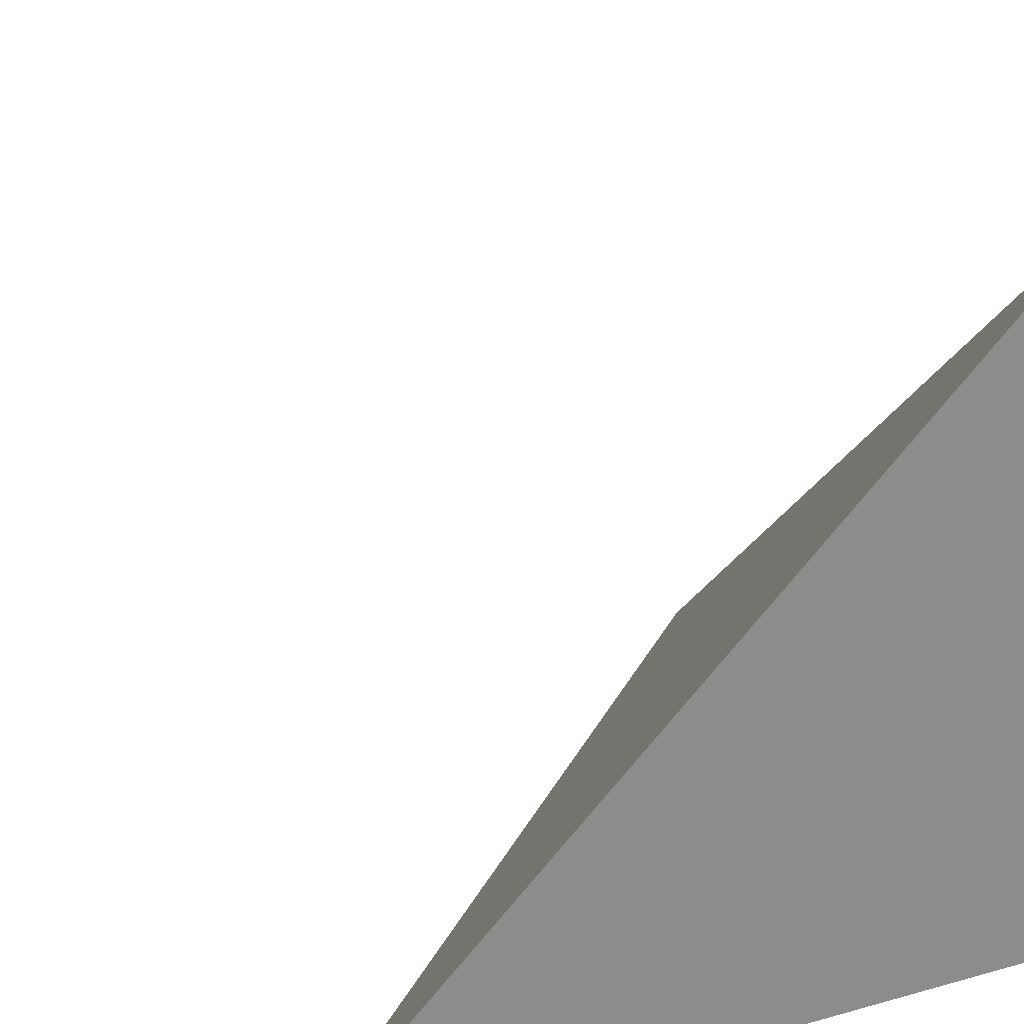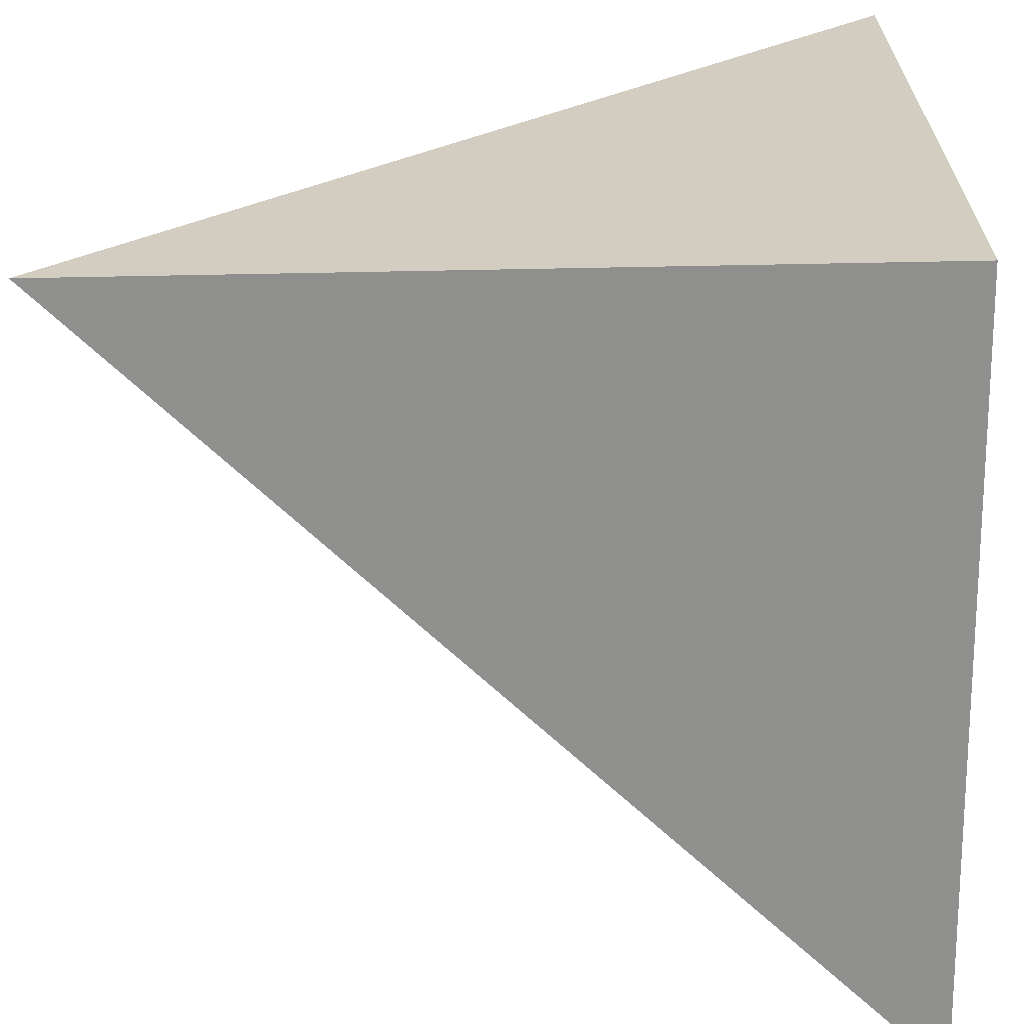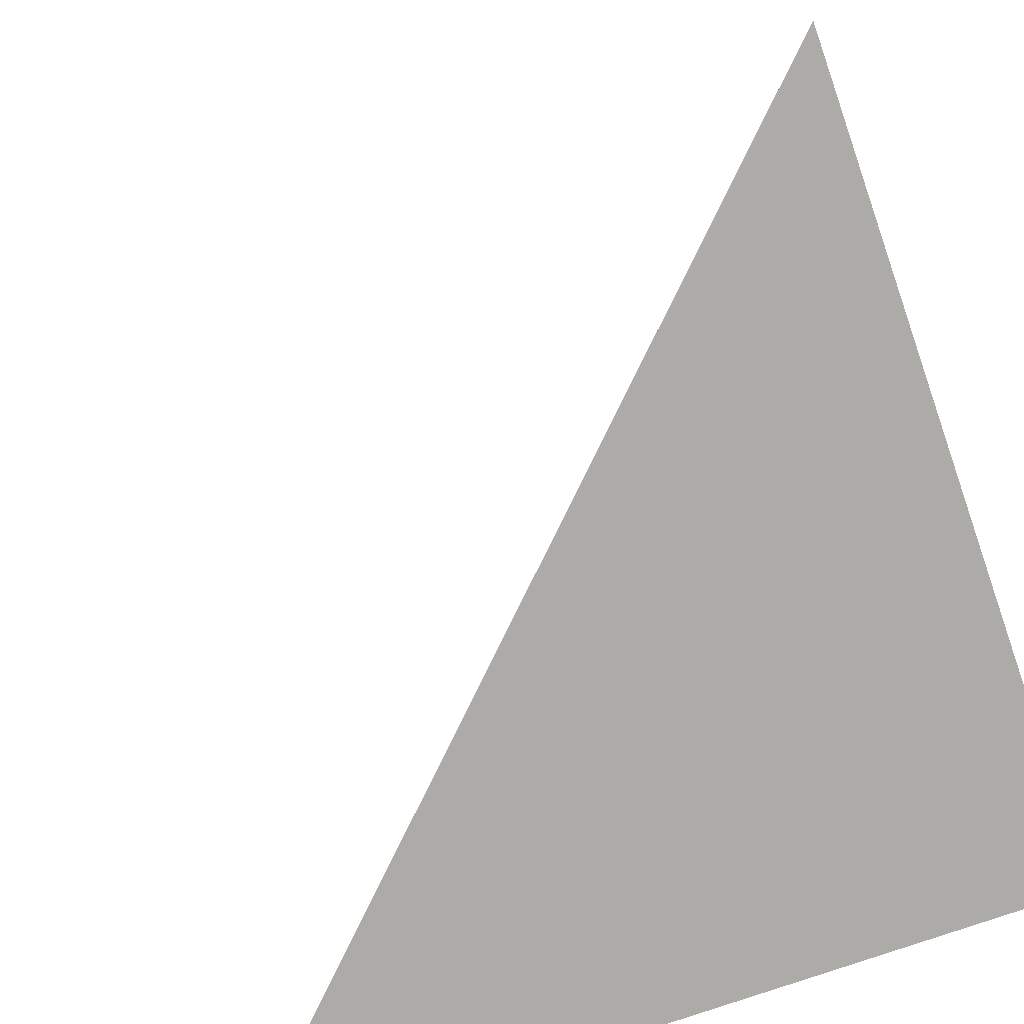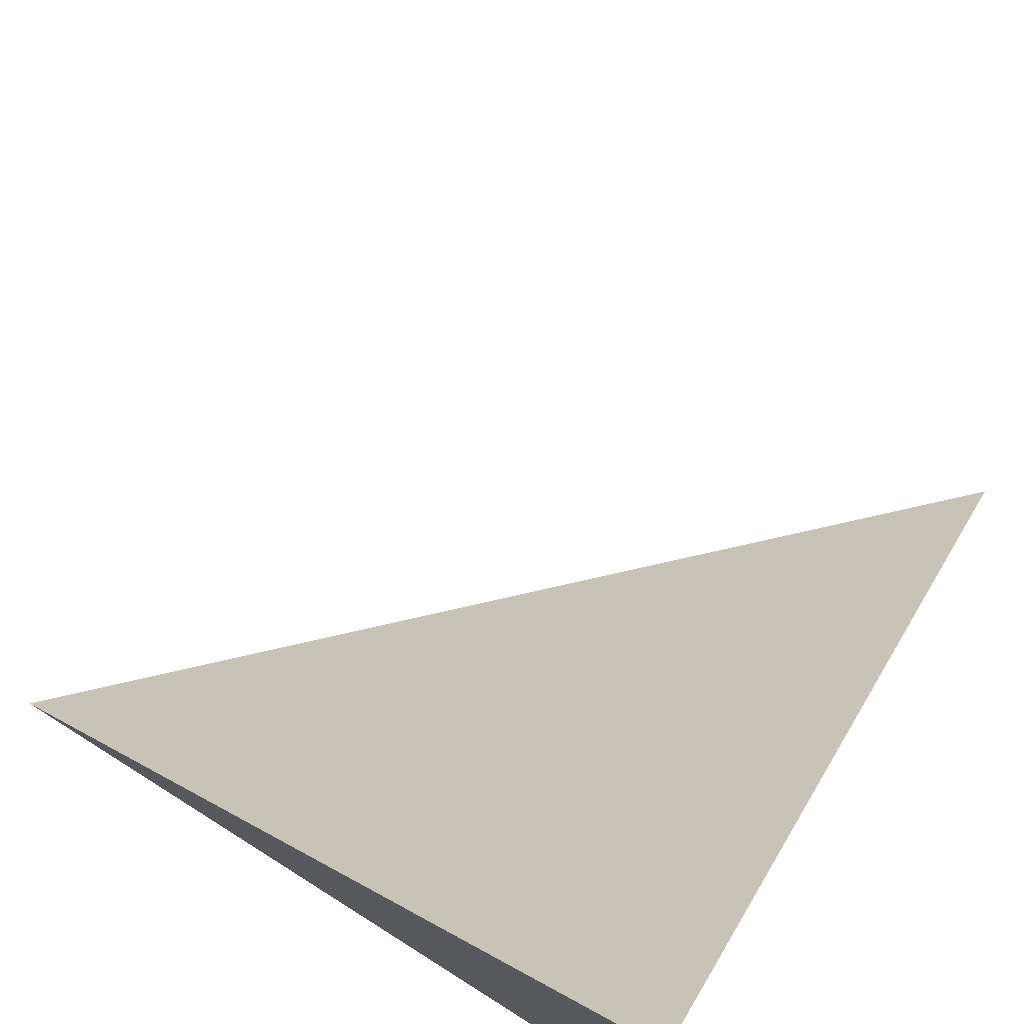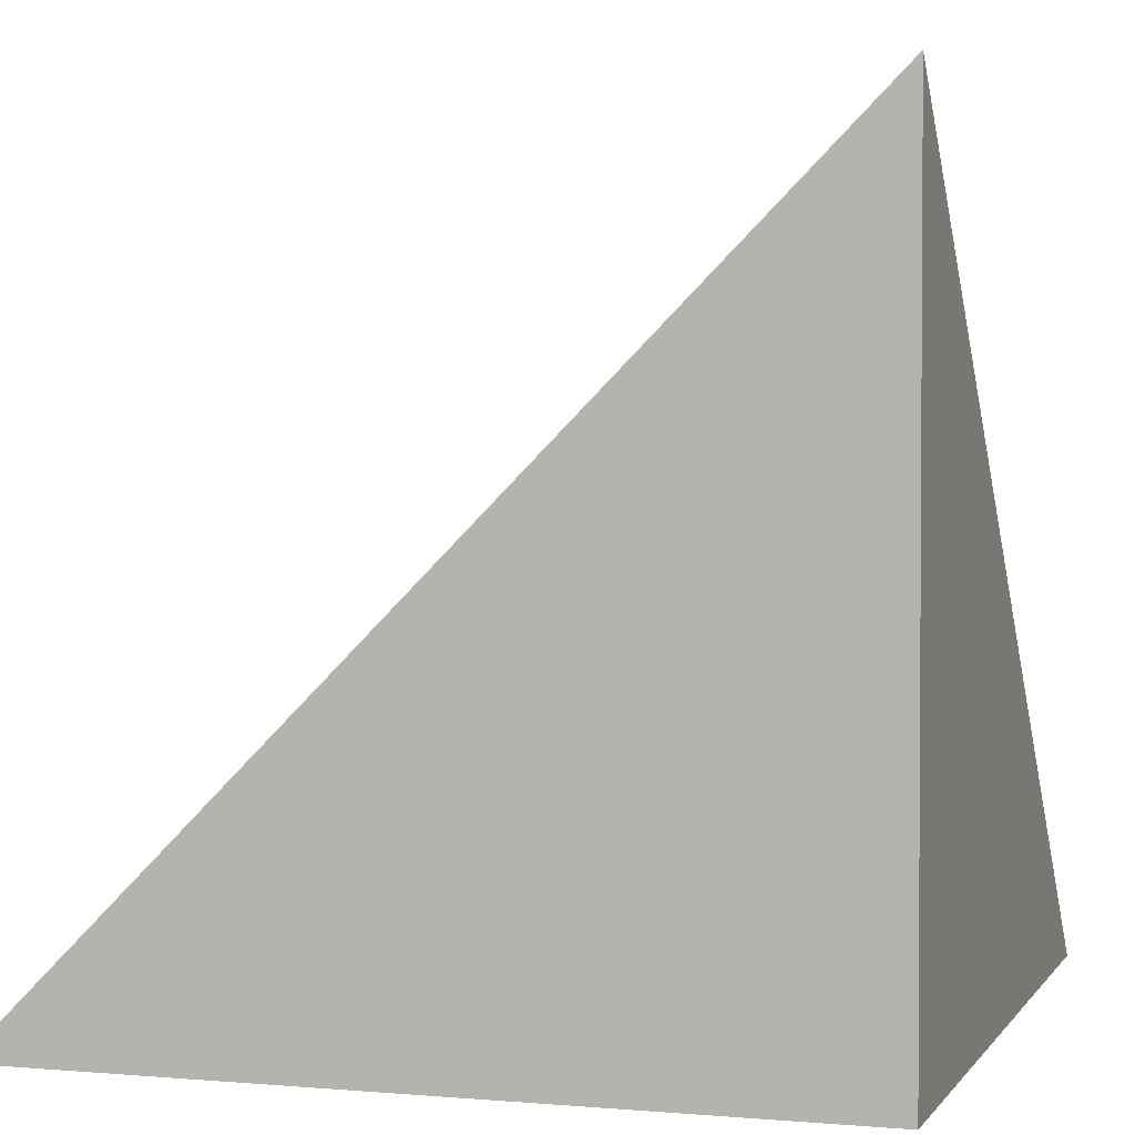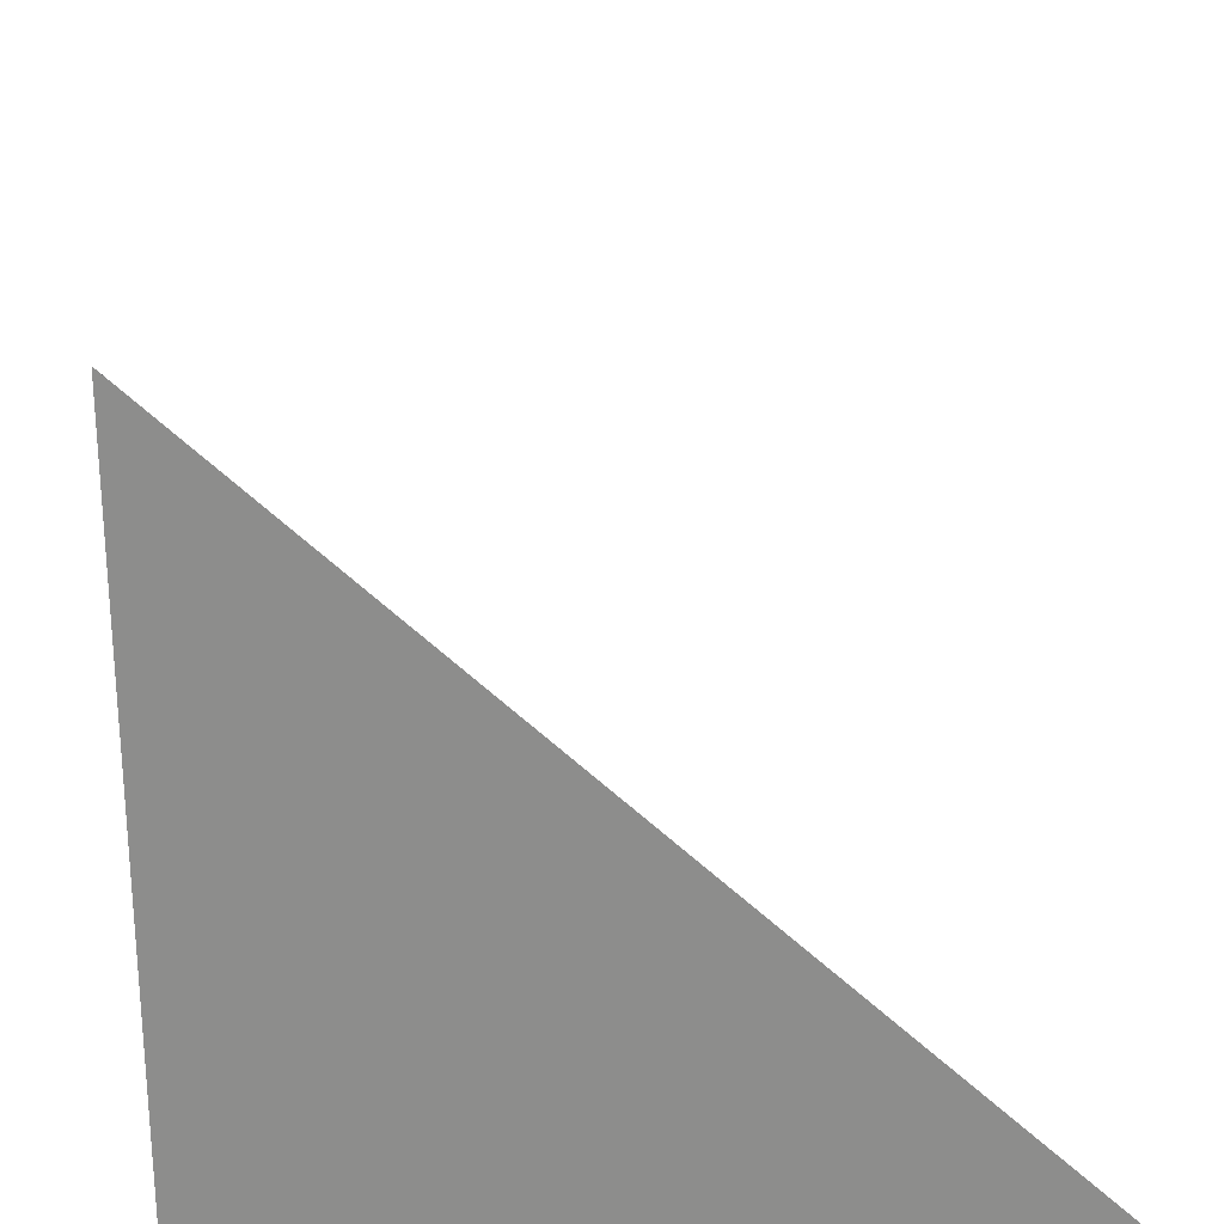
<metadata>
{"format":"obj","ext":"obj","renderer":"f3d","projection":"perspective","resolution":1024,"background":"white","views":[{"elev":26.2,"azim":156.4,"up":"+Y"},{"elev":-65.3,"azim":-178.9,"up":"+Y"},{"elev":-76.5,"azim":109.2,"up":"+Y"},{"elev":75.9,"azim":-57.8,"up":"+Z"},{"elev":2.2,"azim":-162.5,"up":"+Y"},{"elev":26.0,"azim":-97.5,"up":"+Y"}]}
</metadata>
<code>
v  1  0.5057  1
v  2  0.5057  1
v  1  1.506  1
v  1  0.5057  2
f 1 3 2
f 1 4 3
f 1 2 4
f 2 3 4

</code>
